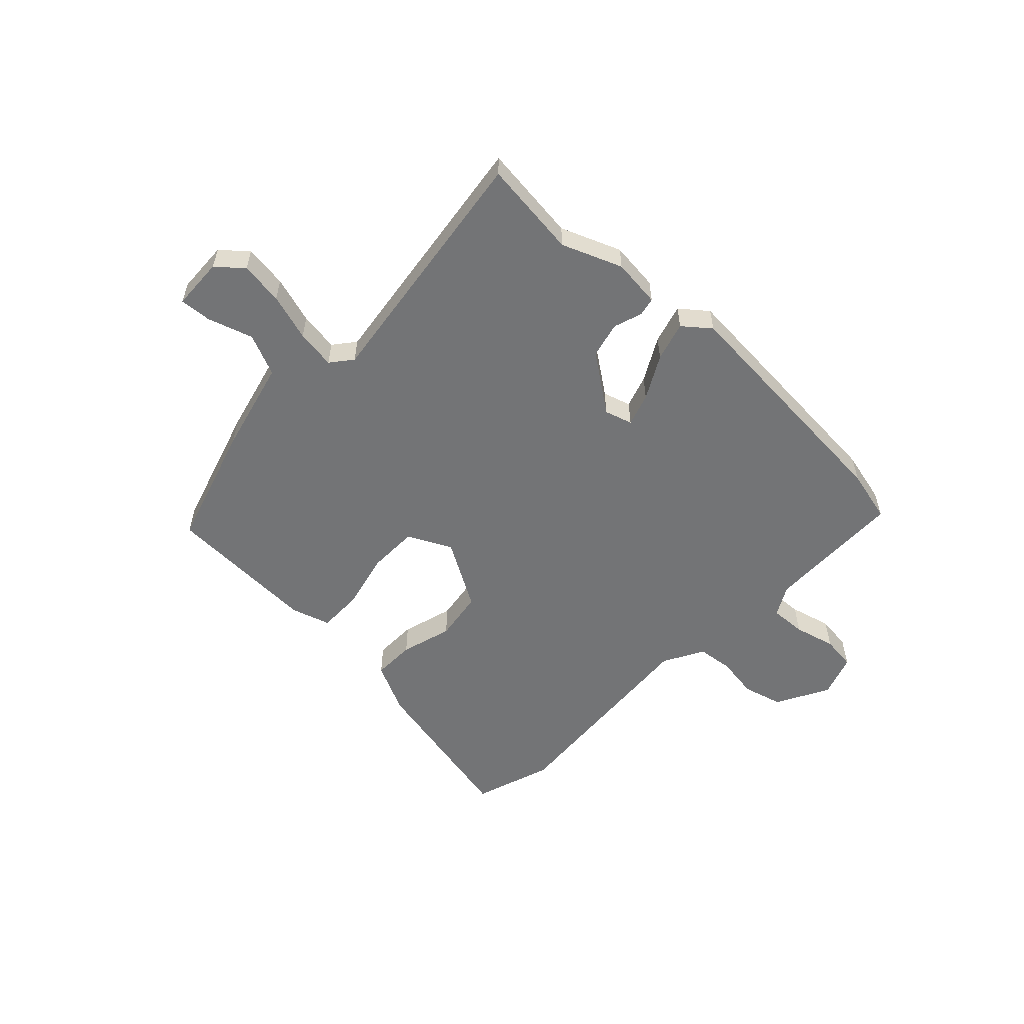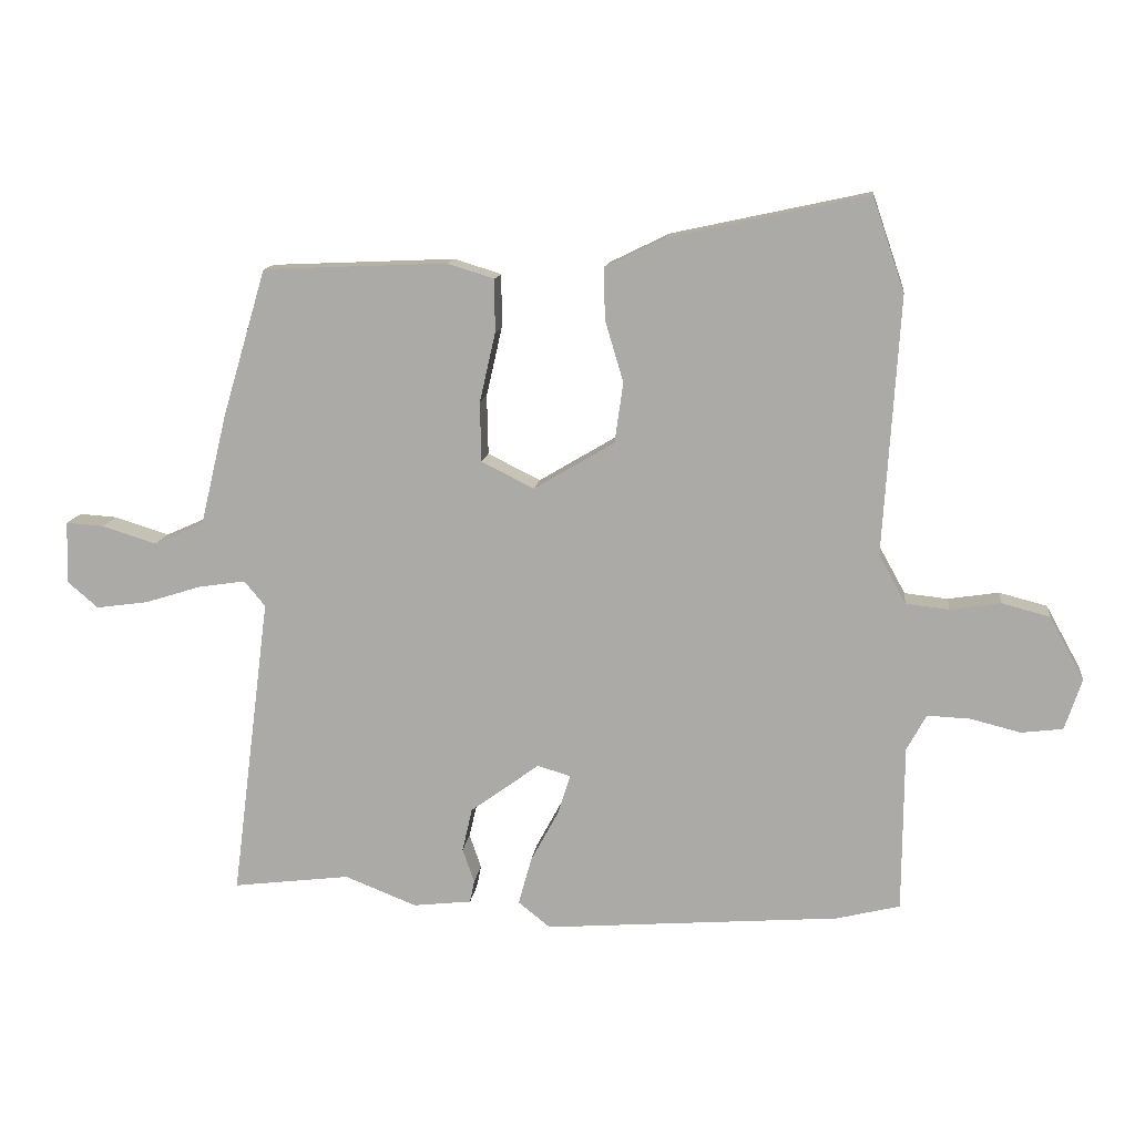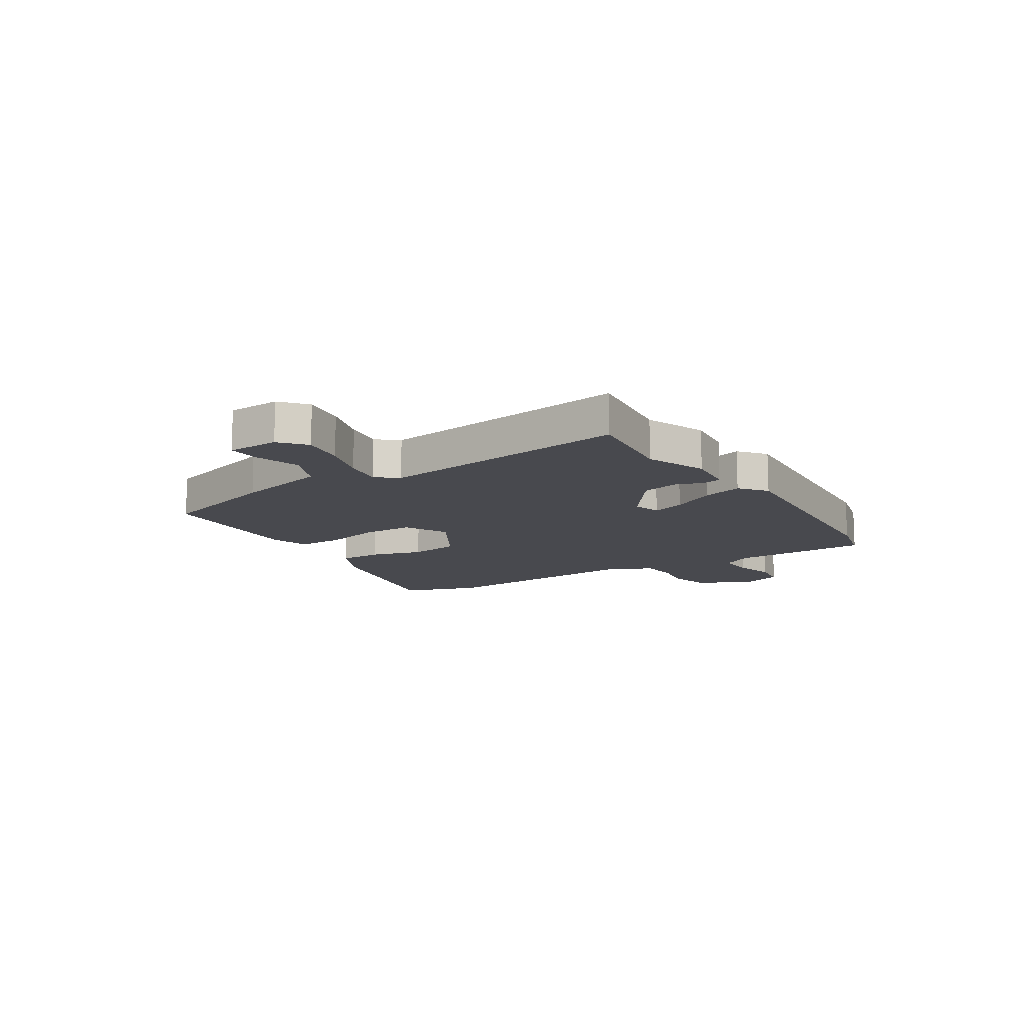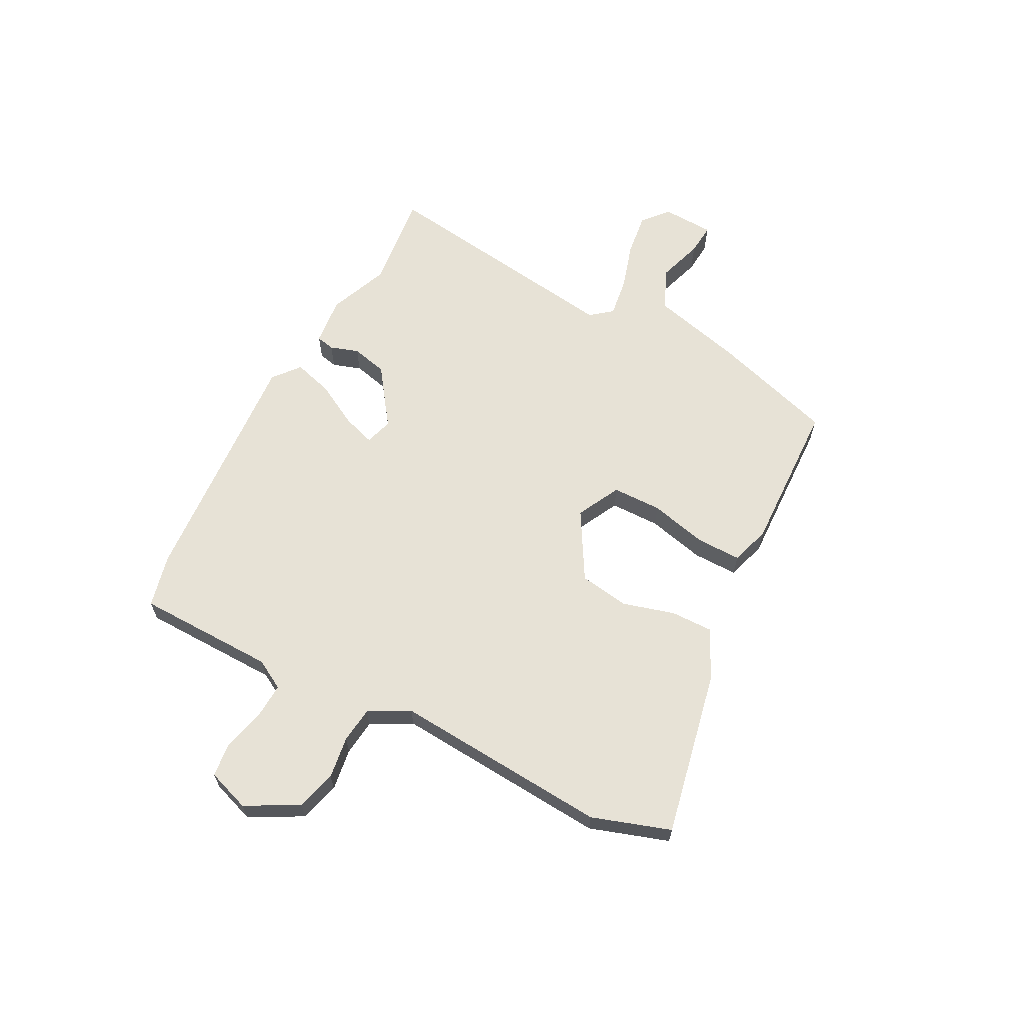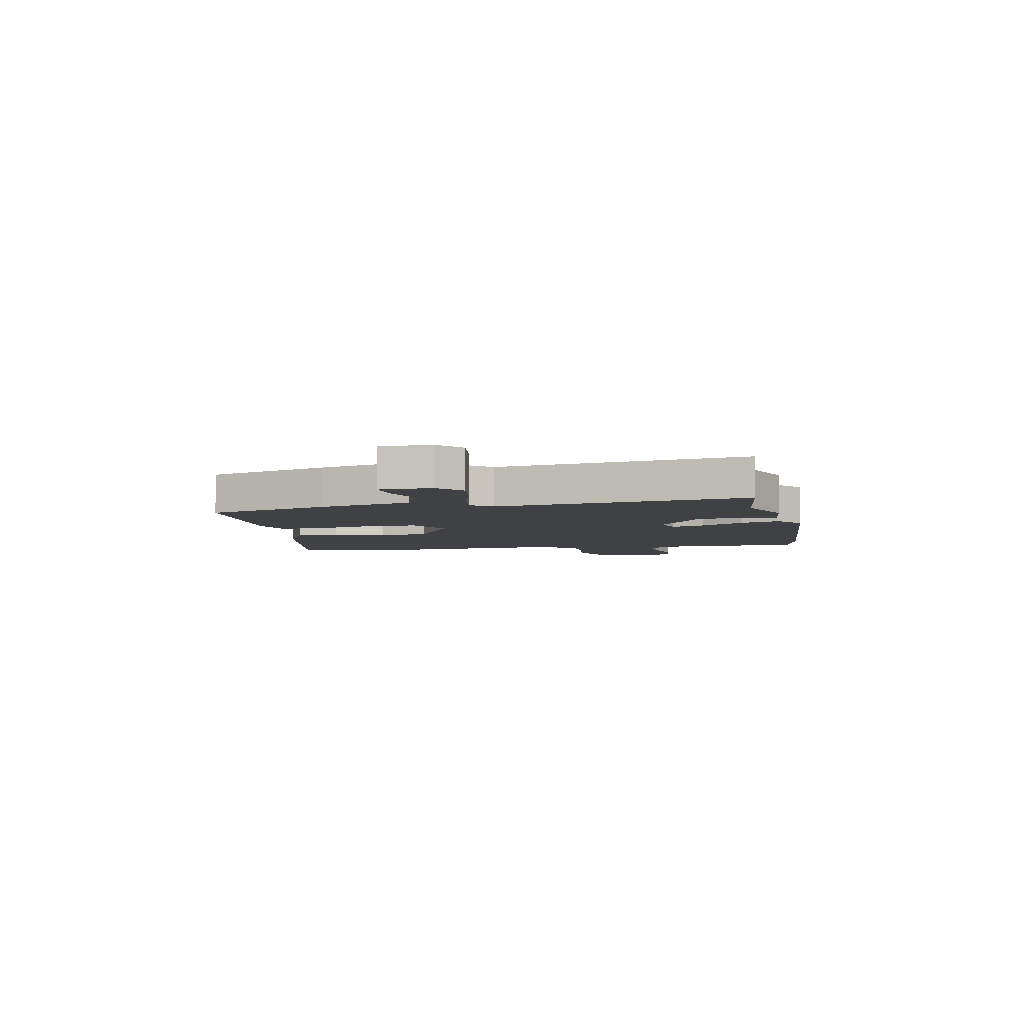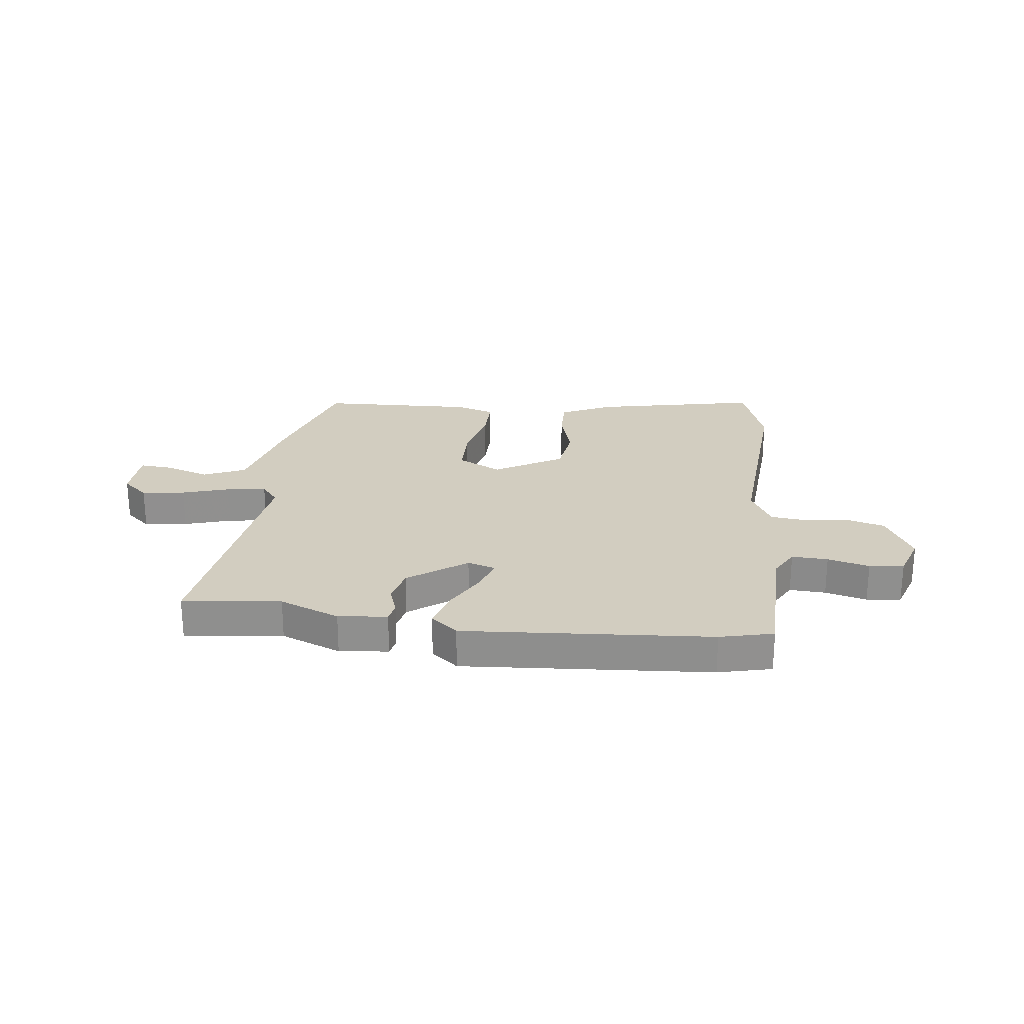
<metadata>
{"format":"obj","ext":"obj","renderer":"f3d","projection":"perspective","resolution":1024,"background":"white","views":[{"elev":-56.1,"azim":136.8,"up":"+Y"},{"elev":12.7,"azim":-173.2,"up":"+Z"},{"elev":-12.7,"azim":122.7,"up":"+Y"},{"elev":63.5,"azim":-61.8,"up":"+Y"},{"elev":-5.4,"azim":101.8,"up":"+Y"},{"elev":24.7,"azim":-172.8,"up":"+Y"}]}
</metadata>
<code>
v 0.517 0.07 -0.502
v 0.338 0.07 -0.48
v 0.228 0.07 -0.523
v 0.139 0.07 -0.513
v 0.132 0.07 -0.479
v 0.15 0.07 -0.427
v 0.135 0.07 -0.361
v 0.03 0.07 -0.284
v -0.021 0.07 -0.299
v -0.002 0.07 -0.359
v 0.041 0.07 -0.439
v 0.061 0.07 -0.511
v 0.012 0.07 -0.55
v -0.439 0.07 -0.515
v -0.536 0.07 -0.491
v -0.538 0.07 -0.237
v -0.568 0.07 -0.182
v -0.634 0.07 -0.185
v -0.71 0.07 -0.204
v -0.773 0.07 -0.196
v -0.799 0.07 -0.118
v -0.746 0.07 -0.022
v -0.673 0.07 -0.003
v -0.596 0.07 -0.015
v -0.53 0.07 -0.008
v -0.489 0.07 0.066
v -0.514 0.07 0.46
v -0.465 0.07 0.603
v -0.163 0.07 0.538
v -0.071 0.07 0.493
v -0.073 0.07 0.415
v -0.101 0.07 0.321
v -0.088 0.07 0.229
v 0.035 0.07 0.156
v 0.115 0.07 0.196
v 0.117 0.07 0.287
v 0.093 0.07 0.392
v 0.093 0.07 0.474
v 0.165 0.07 0.496
v 0.446 0.07 0.484
v 0.513 0.07 0.259
v 0.554 0.07 0.089
v 0.63 0.07 0.055
v 0.713 0.07 0.081
v 0.771 0.07 0.085
v 0.774 0.07 -0.01
v 0.727 0.07 -0.05
v 0.648 0.07 -0.039
v 0.562 0.07 -0.012
v 0.49 0.07 -0.001
v 0.458 0.07 -0.04
v 0.517 0 -0.502
v 0.338 0 -0.48
v 0.228 0 -0.523
v 0.139 0 -0.513
v 0.132 0 -0.479
v 0.15 0 -0.427
v 0.135 0 -0.361
v 0.03 0 -0.284
v -0.021 0 -0.299
v -0.002 0 -0.359
v 0.041 0 -0.439
v 0.061 0 -0.511
v 0.012 0 -0.55
v -0.439 0 -0.515
v -0.536 0 -0.491
v -0.538 0 -0.237
v -0.568 0 -0.182
v -0.634 0 -0.185
v -0.71 0 -0.204
v -0.773 0 -0.196
v -0.799 0 -0.118
v -0.746 0 -0.022
v -0.673 0 -0.003
v -0.596 0 -0.015
v -0.53 0 -0.008
v -0.489 0 0.066
v -0.514 0 0.46
v -0.465 0 0.603
v -0.163 0 0.538
v -0.071 0 0.493
v -0.073 0 0.415
v -0.101 0 0.321
v -0.088 0 0.229
v 0.035 0 0.156
v 0.115 0 0.196
v 0.117 0 0.287
v 0.093 0 0.392
v 0.093 0 0.474
v 0.165 0 0.496
v 0.446 0 0.484
v 0.513 0 0.259
v 0.554 0 0.089
v 0.63 0 0.055
v 0.713 0 0.081
v 0.771 0 0.085
v 0.774 0 -0.01
v 0.727 0 -0.05
v 0.648 0 -0.039
v 0.562 0 -0.012
v 0.49 0 -0.001
v 0.458 0 -0.04
f 47 48 49
f 46 47 49
f 45 46 49
f 44 45 49
f 43 44 49
f 42 43 49 50
f 42 50 51
f 41 42 51
f 40 41 51
f 39 40 51
f 38 39 51
f 37 38 51
f 36 37 51
f 30 31 32
f 29 30 32
f 28 29 32
f 27 28 32
f 26 27 32
f 25 26 32 33
f 22 23 24
f 21 22 24
f 20 21 24
f 19 20 24
f 18 19 24
f 17 18 24 25
f 25 33 34
f 17 25 34
f 16 17 34
f 14 15 16
f 13 14 16
f 12 13 16
f 11 12 16
f 10 11 16
f 4 5 6
f 3 4 6
f 2 3 6
f 2 6 7
f 1 2 7
f 51 1 7
f 36 51 7
f 35 36 7
f 9 10 16
f 16 34 35
f 9 16 35
f 8 9 35
f 7 8 35
f 100 99 98
f 100 98 97
f 100 97 96
f 100 96 95
f 100 95 94
f 101 100 94 93
f 102 101 93
f 102 93 92
f 102 92 91
f 102 91 90
f 102 90 89
f 102 89 88
f 102 88 87
f 83 82 81
f 83 81 80
f 83 80 79
f 83 79 78
f 83 78 77
f 84 83 77 76
f 75 74 73
f 75 73 72
f 75 72 71
f 75 71 70
f 75 70 69
f 76 75 69 68
f 85 84 76
f 85 76 68
f 85 68 67
f 67 66 65
f 67 65 64
f 67 64 63
f 67 63 62
f 67 62 61
f 57 56 55
f 57 55 54
f 57 54 53
f 58 57 53
f 58 53 52
f 58 52 102
f 58 102 87
f 58 87 86
f 67 61 60
f 86 85 67
f 86 67 60
f 86 60 59
f 86 59 58
f 1 52 53 2
f 2 53 54 3
f 3 54 55 4
f 4 55 56 5
f 5 56 57 6
f 6 57 58 7
f 7 58 59 8
f 8 59 60 9
f 9 60 61 10
f 10 61 62 11
f 11 62 63 12
f 12 63 64 13
f 13 64 65 14
f 14 65 66 15
f 15 66 67 16
f 16 67 68 17
f 17 68 69 18
f 18 69 70 19
f 19 70 71 20
f 20 71 72 21
f 21 72 73 22
f 22 73 74 23
f 23 74 75 24
f 24 75 76 25
f 25 76 77 26
f 26 77 78 27
f 27 78 79 28
f 28 79 80 29
f 29 80 81 30
f 30 81 82 31
f 31 82 83 32
f 32 83 84 33
f 33 84 85 34
f 34 85 86 35
f 35 86 87 36
f 36 87 88 37
f 37 88 89 38
f 38 89 90 39
f 39 90 91 40
f 40 91 92 41
f 41 92 93 42
f 42 93 94 43
f 43 94 95 44
f 44 95 96 45
f 45 96 97 46
f 46 97 98 47
f 47 98 99 48
f 48 99 100 49
f 49 100 101 50
f 50 101 102 51
f 51 102 52 1

</code>
